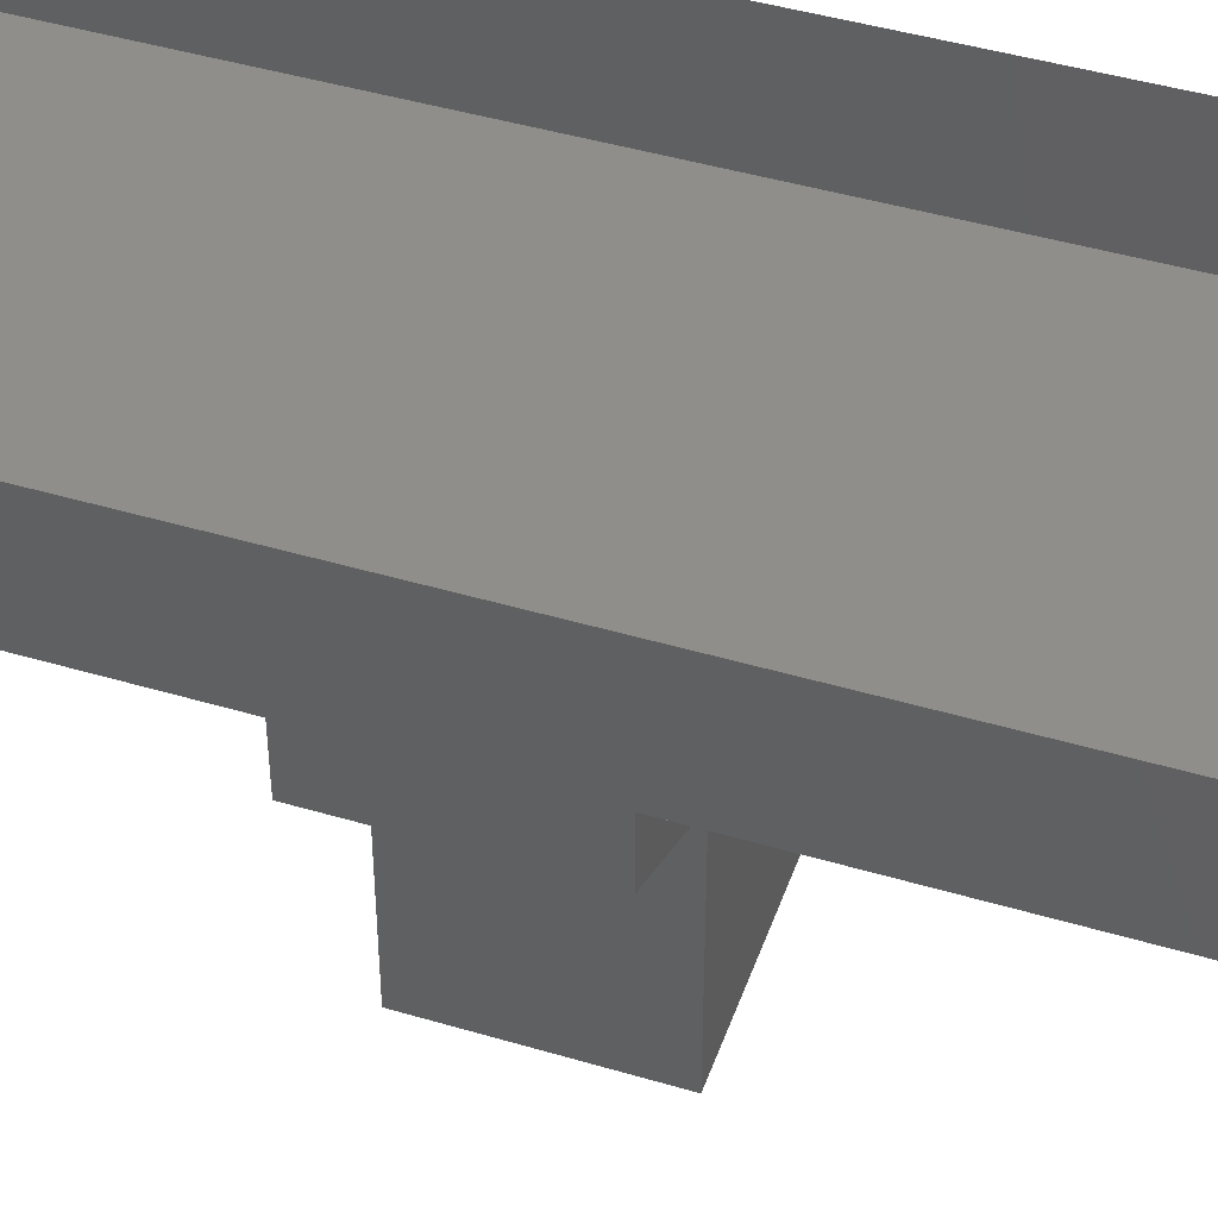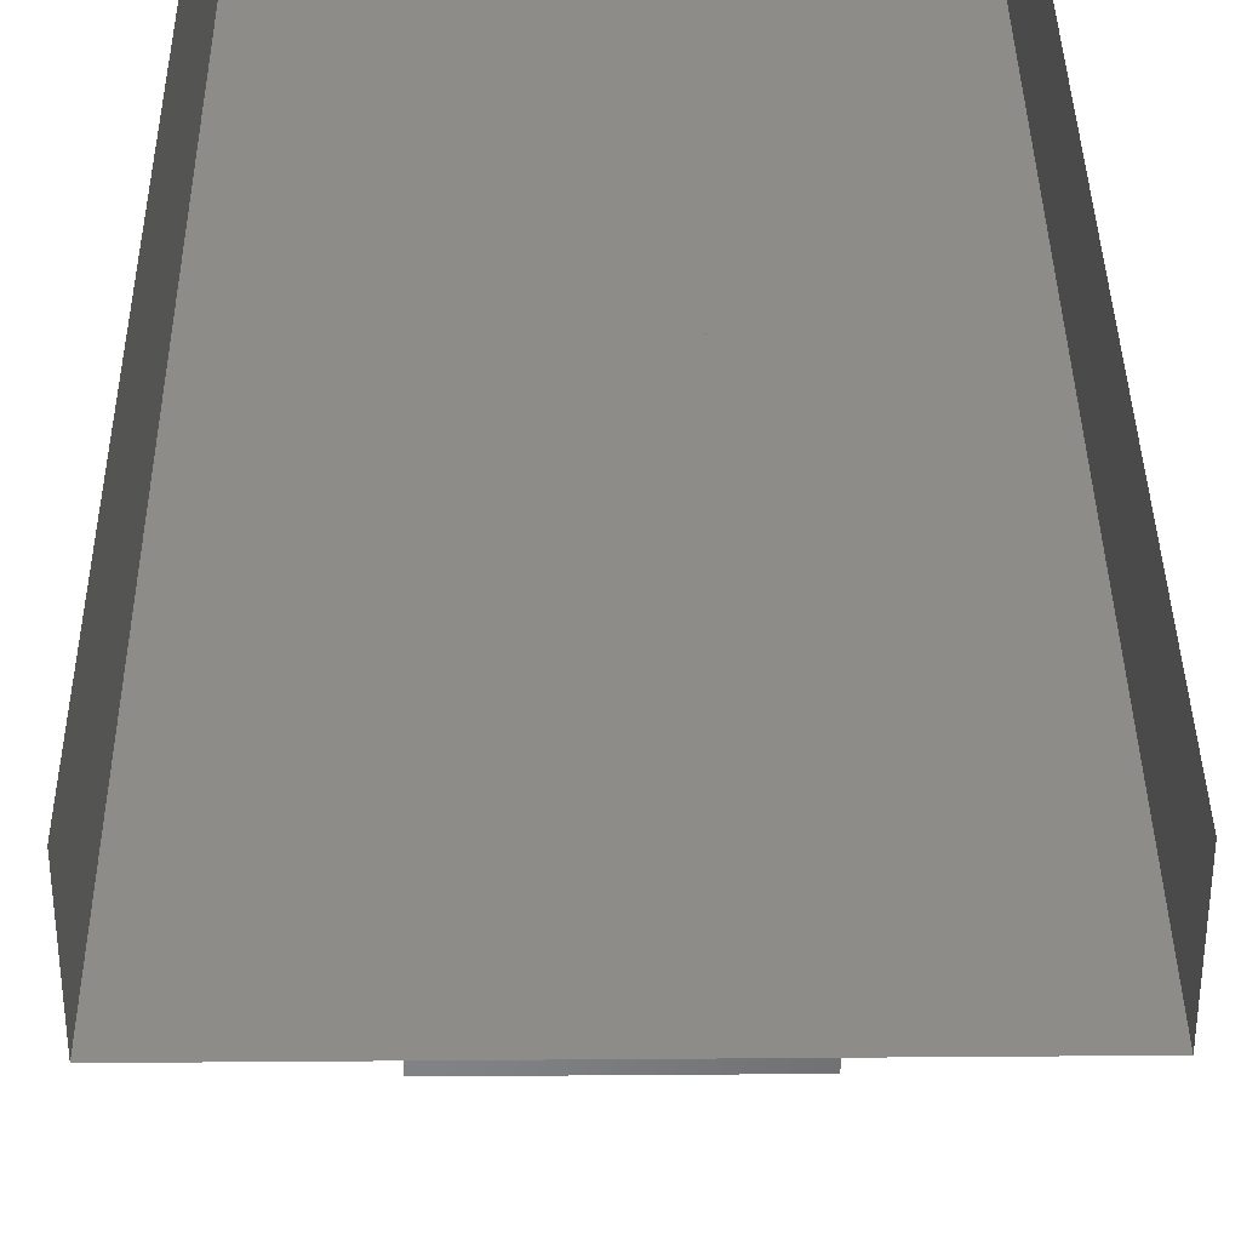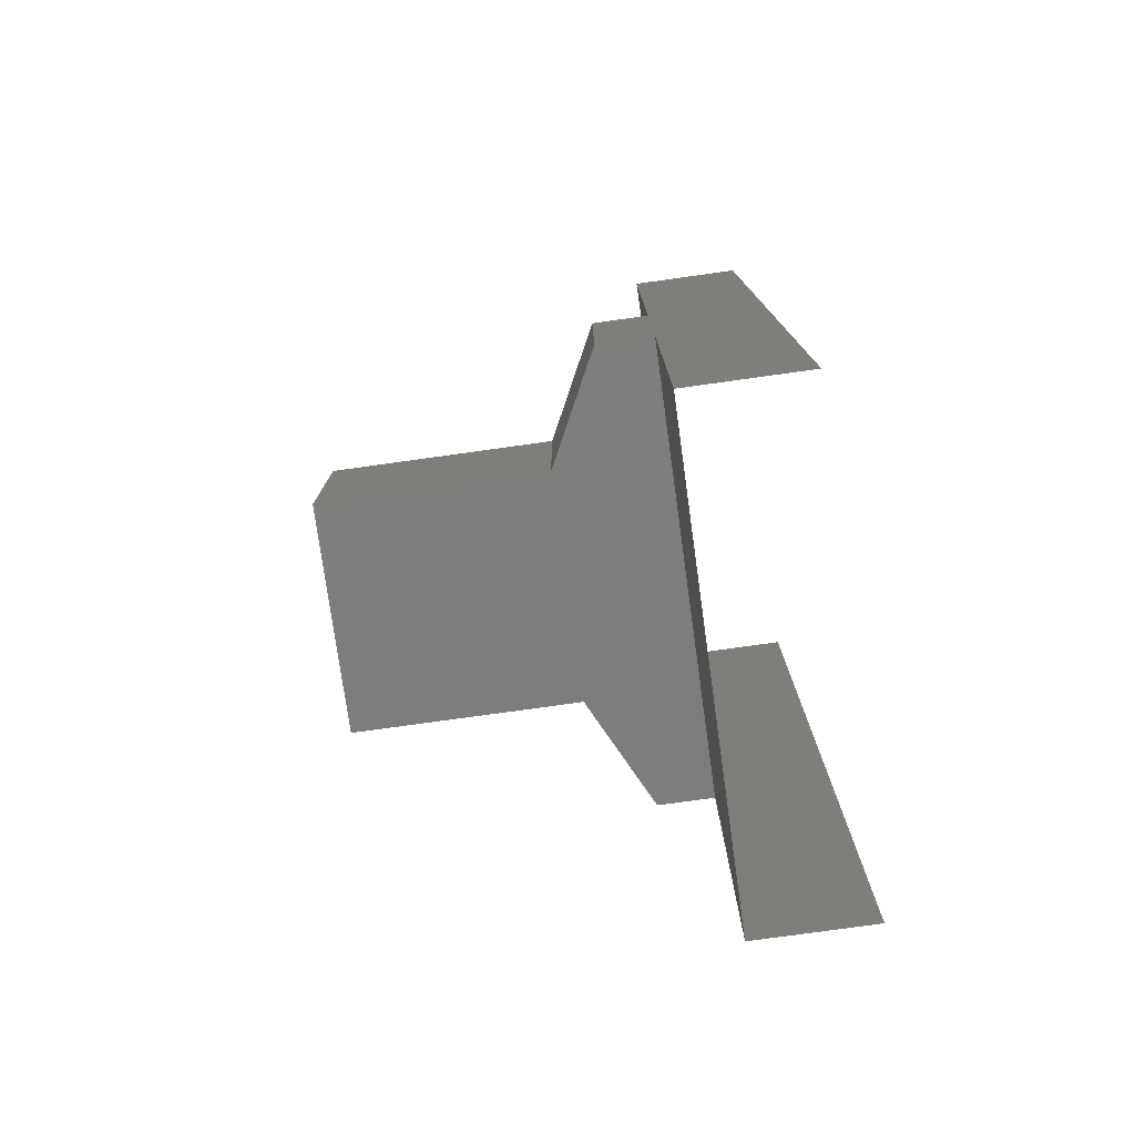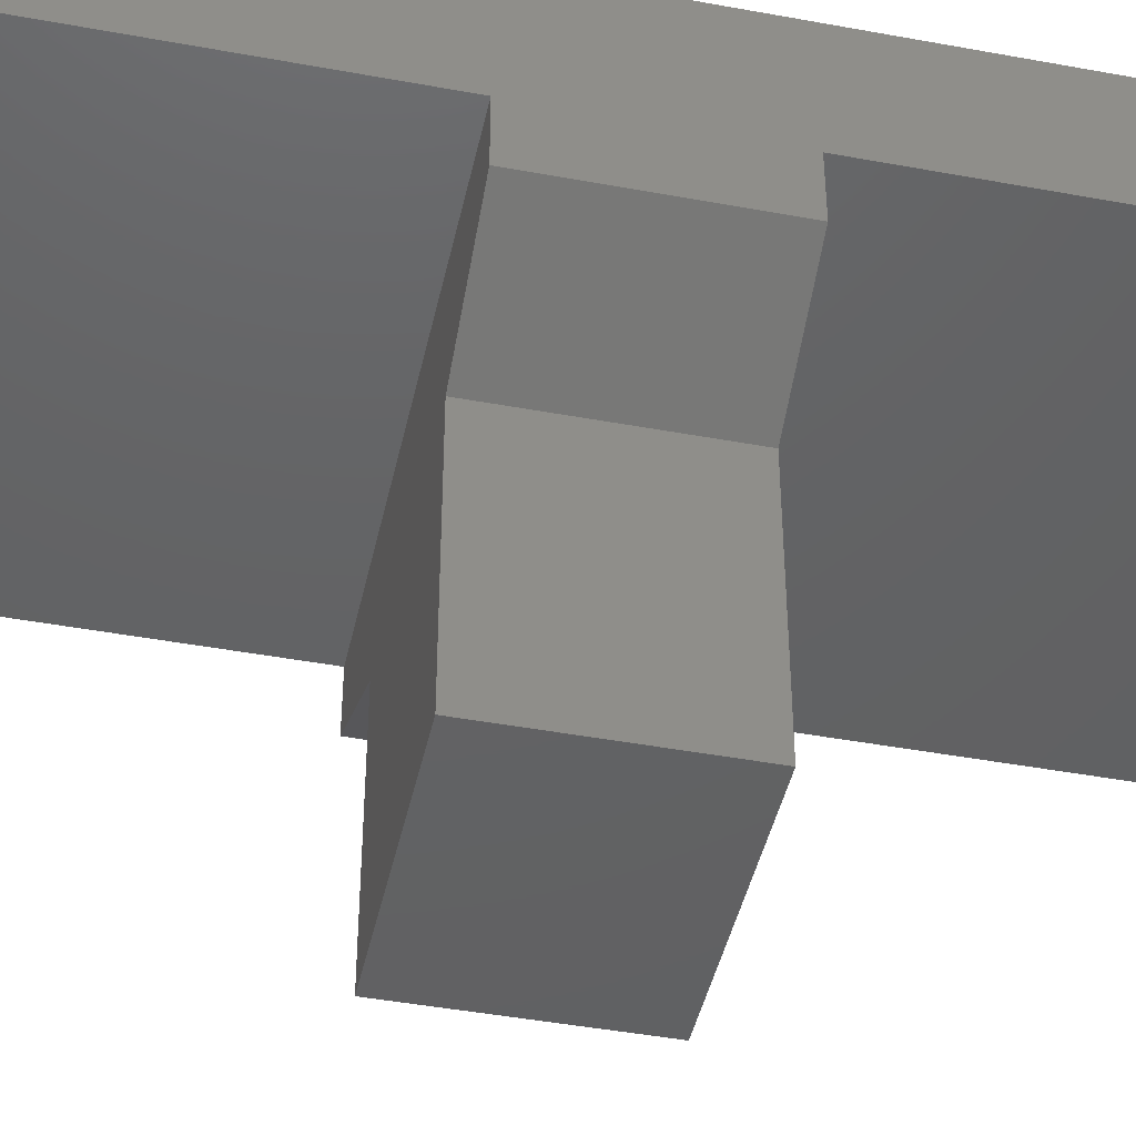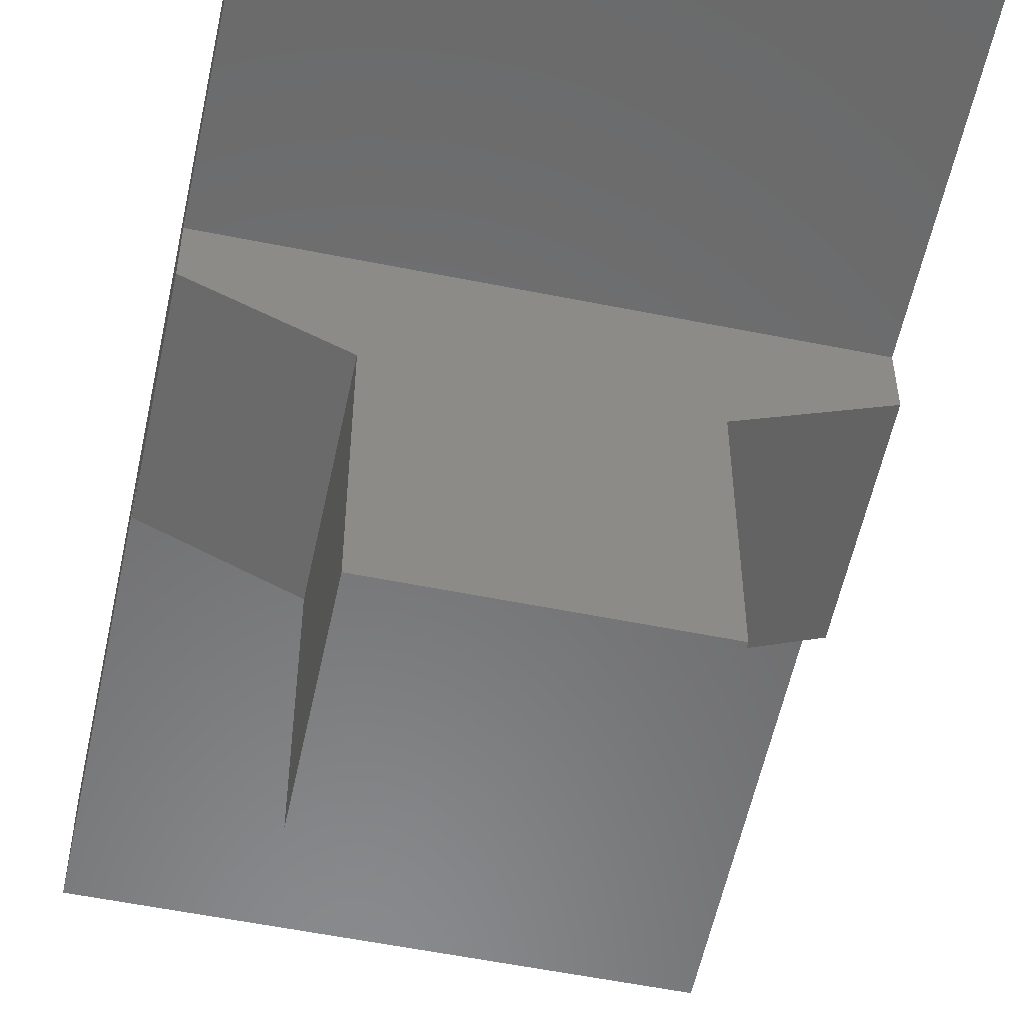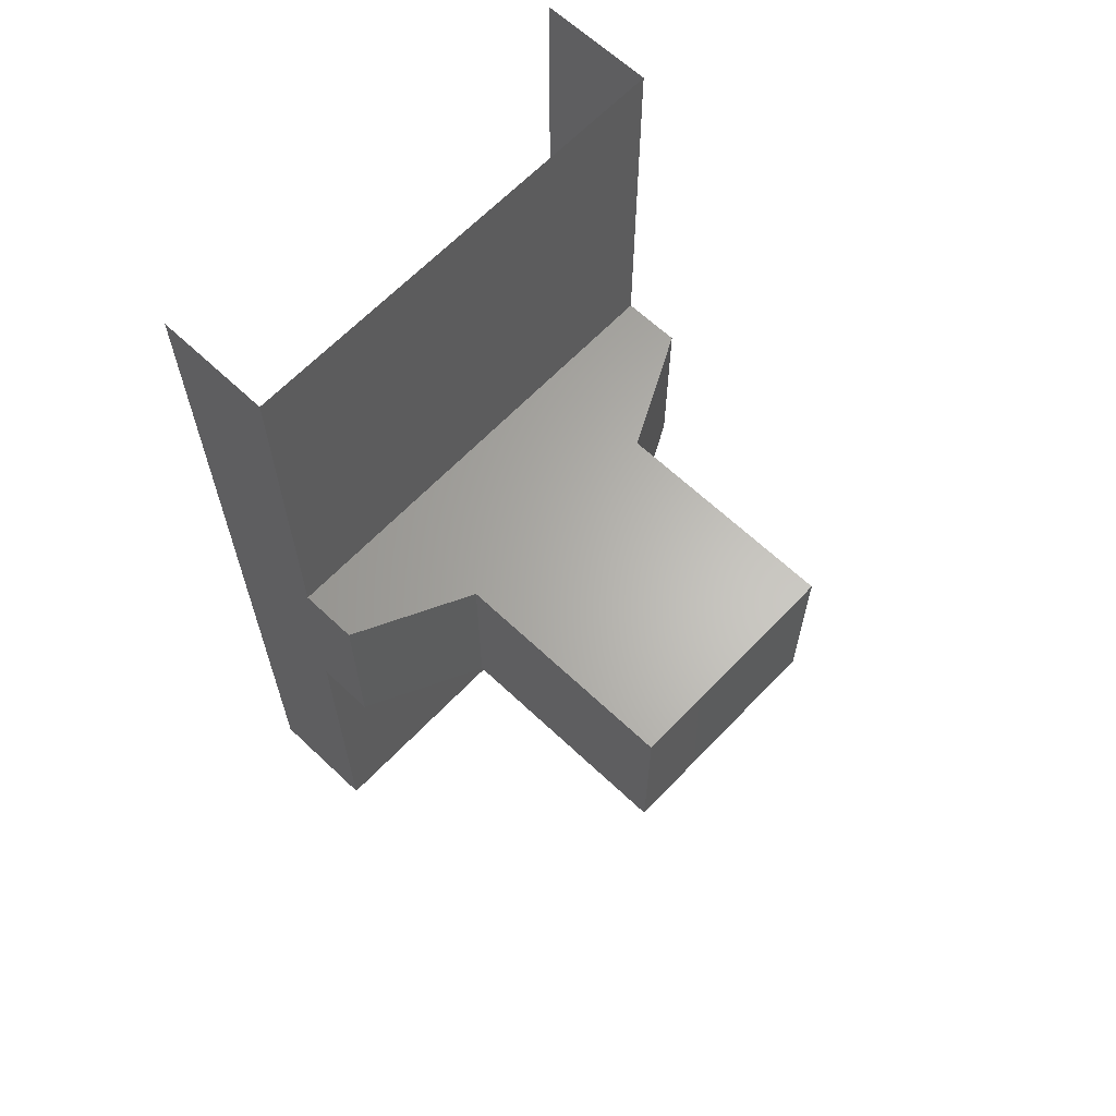
<metadata>
{"format":"stl","ext":"stl","renderer":"f3d","projection":"perspective","resolution":1024,"background":"white","views":[{"elev":45.0,"azim":109.0,"up":"+Z"},{"elev":36.3,"azim":-0.6,"up":"+Z"},{"elev":-77.5,"azim":-82.1,"up":"+Y"},{"elev":-44.3,"azim":77.8,"up":"+Z"},{"elev":-56.3,"azim":-11.9,"up":"+Z"},{"elev":64.1,"azim":133.6,"up":"+Y"}]}
</metadata>
<code>
# stl→obj: 24 verts, 32 faces
v -5 -10 7.5
v 5 10 7.5
v 5 -10 7.5
v -5 10 7.5
v -5 -10 10
v -5 10 10
v 5 -10 10
v 5 10 10
v -5 -2 6.25
v -5 -2 7.5
v 5 -2 7.5
v 5 -2 6.25
v -2.5 -2 5
v 2.5 -2 5
v -2.5 -2 0
v 2.5 -2 0
v -5 2 6.25
v -5 2 7.5
v 5 2 7.5
v 5 2 6.25
v -2.5 2 5
v 2.5 2 5
v -2.5 2 0
v 2.5 2 0
f 1 2 3
f 4 2 1
f 5 4 1
f 6 5 4
f 7 3 2
f 8 7 2
f 9 10 11
f 9 11 12
f 9 13 12
f 13 12 14
f 13 15 14
f 15 14 16
f 17 18 19
f 17 19 20
f 17 21 20
f 21 20 22
f 21 23 22
f 23 22 24
f 11 12 19
f 12 19 20
f 12 14 20
f 14 20 22
f 14 16 22
f 16 22 24
f 10 9 18
f 9 18 17
f 9 13 17
f 13 17 21
f 13 15 21
f 15 21 23
f 15 16 23
f 16 23 24

</code>
